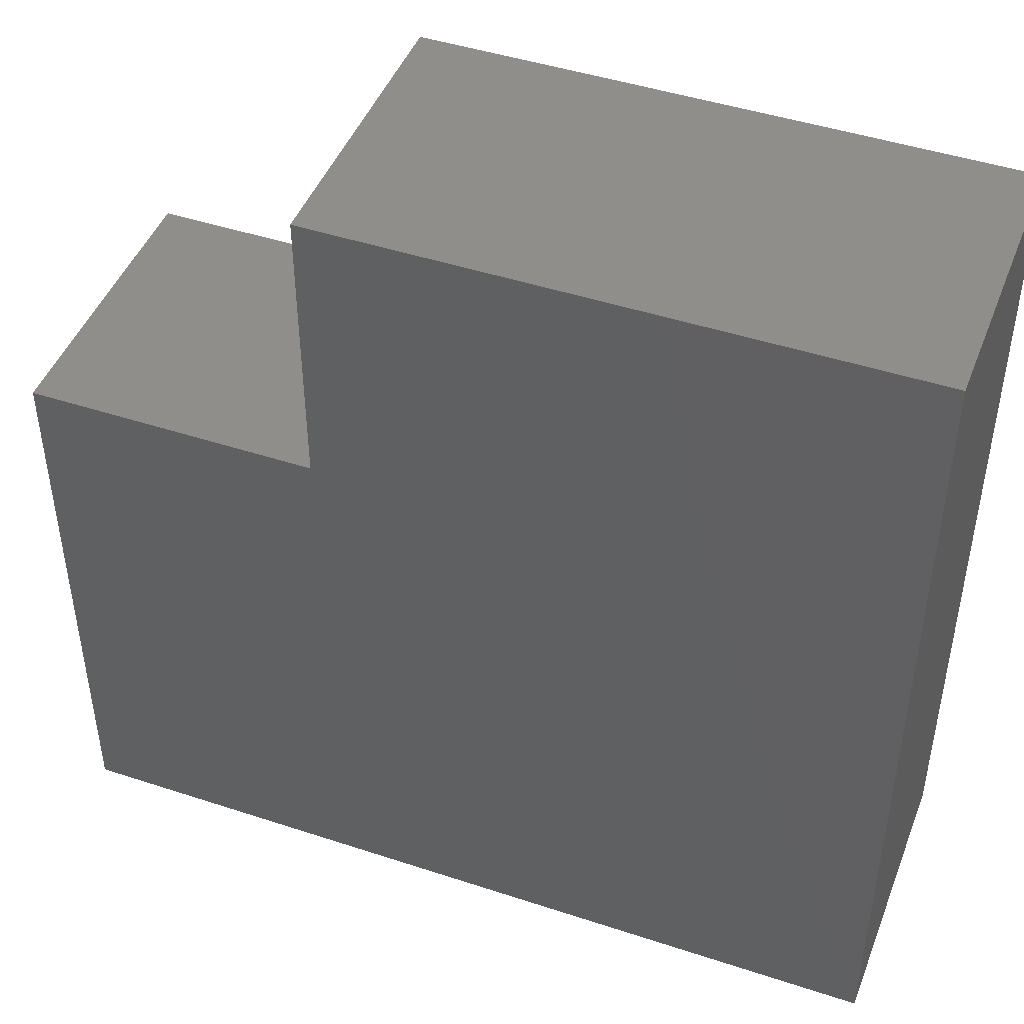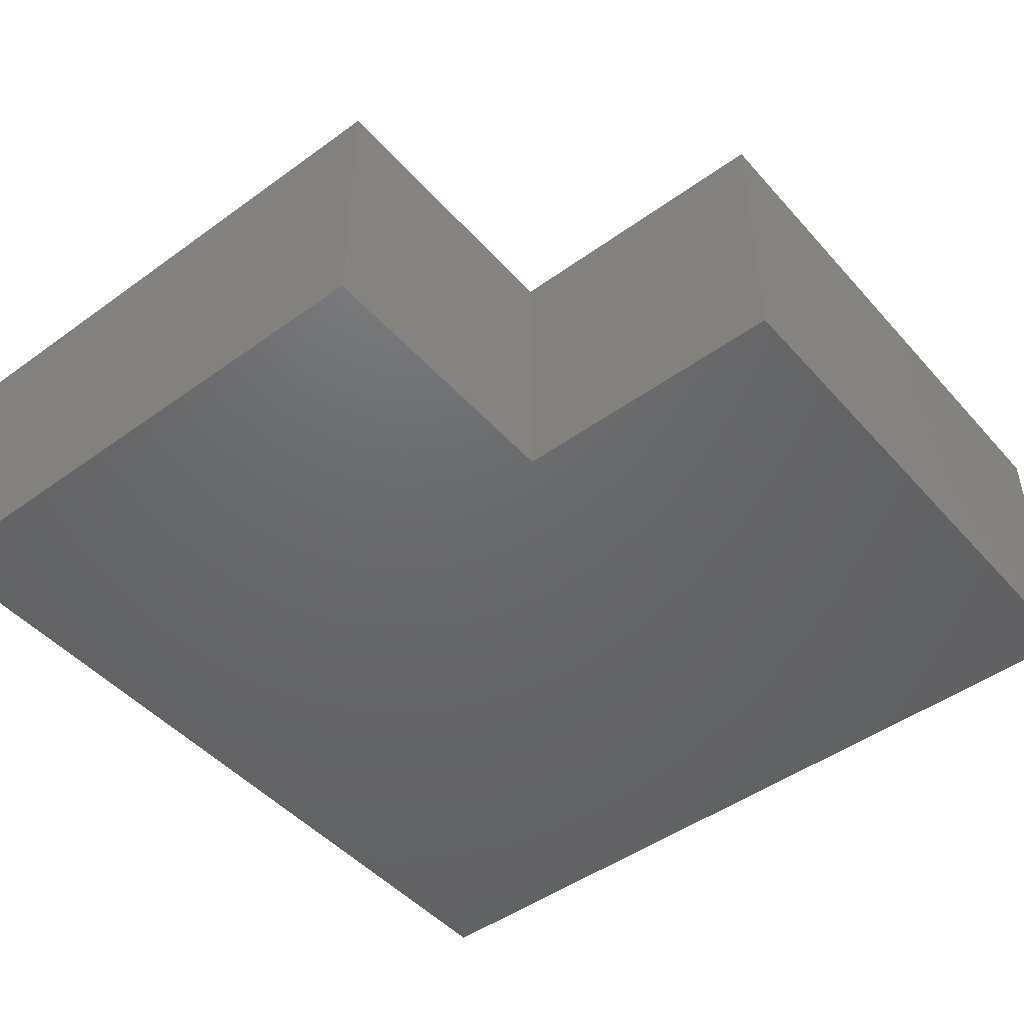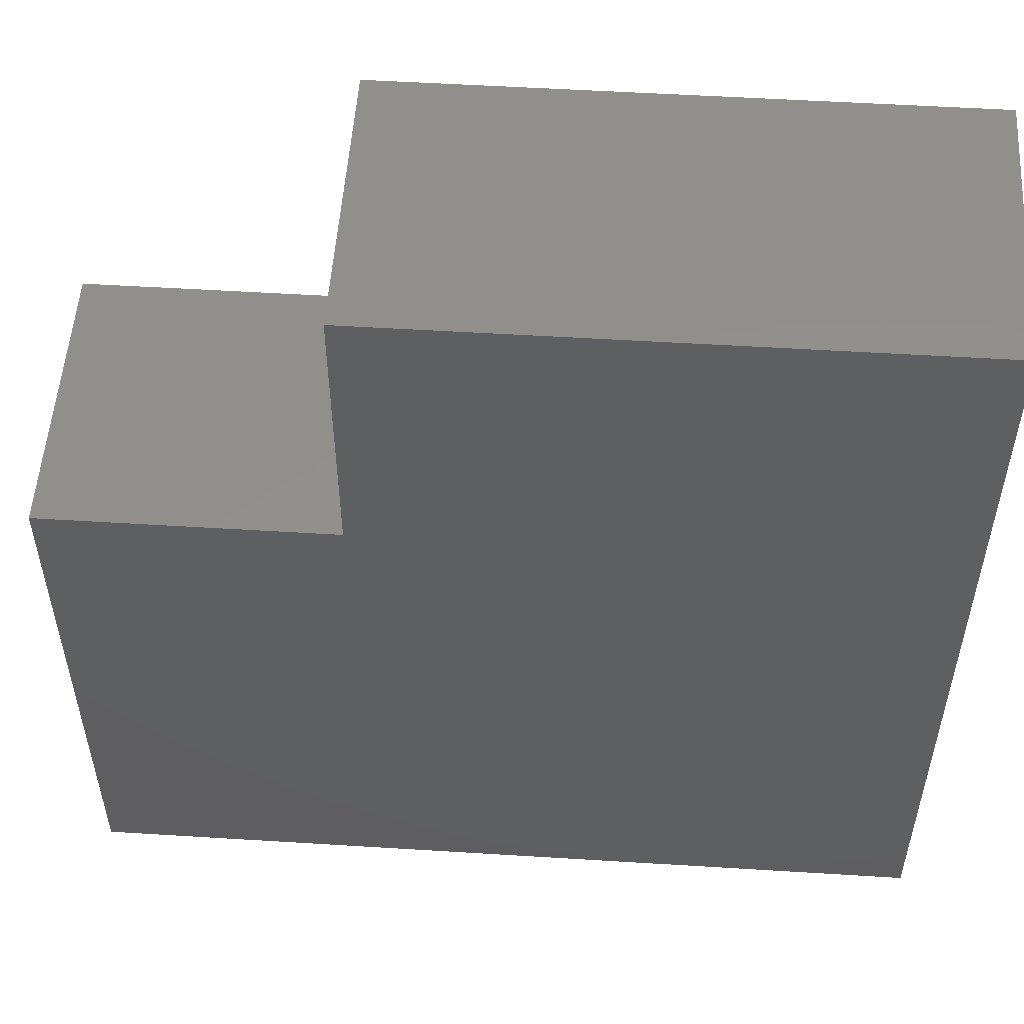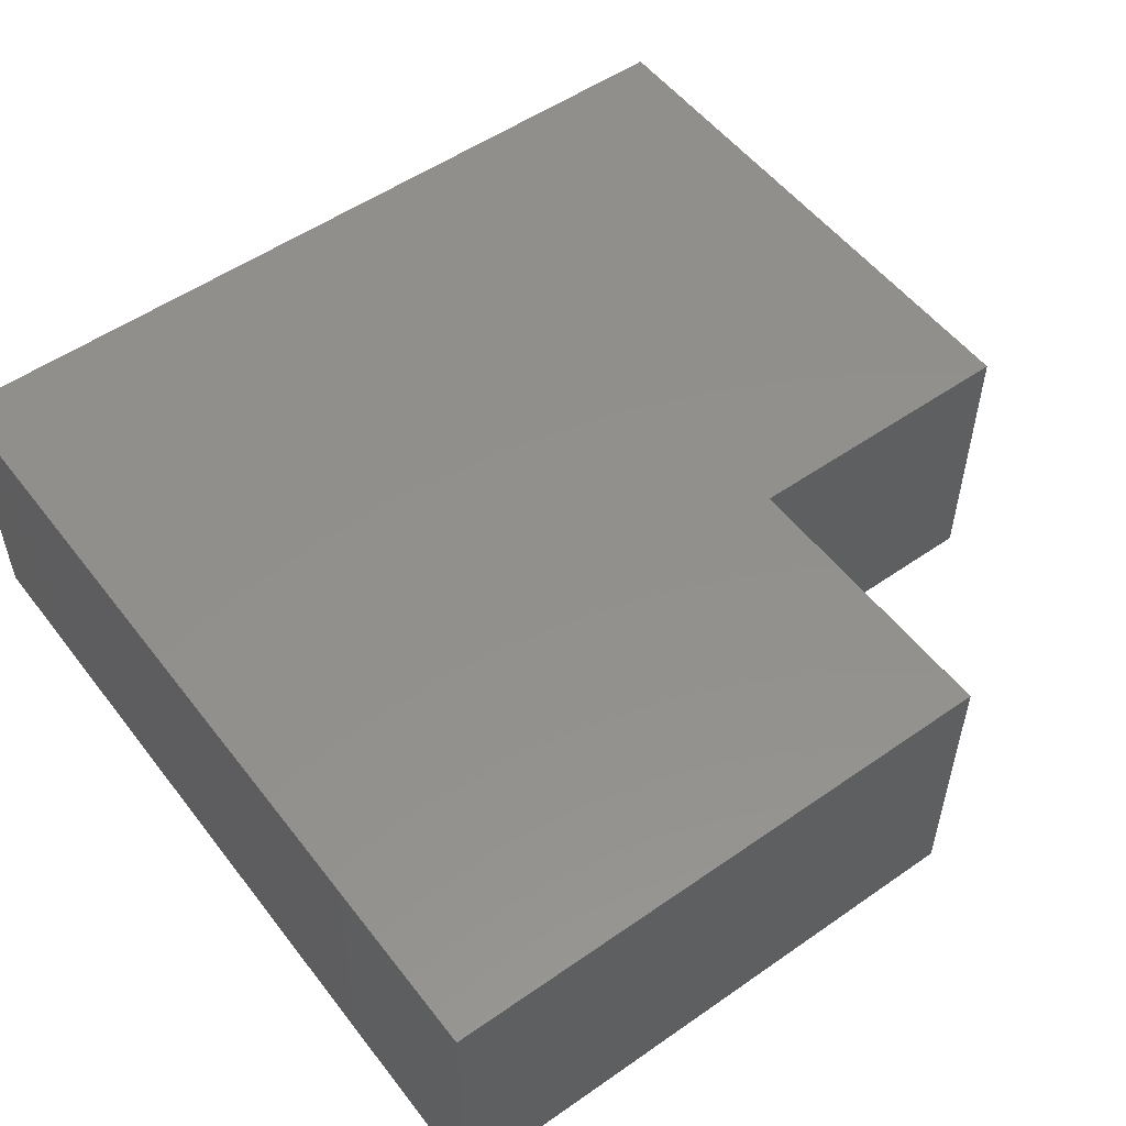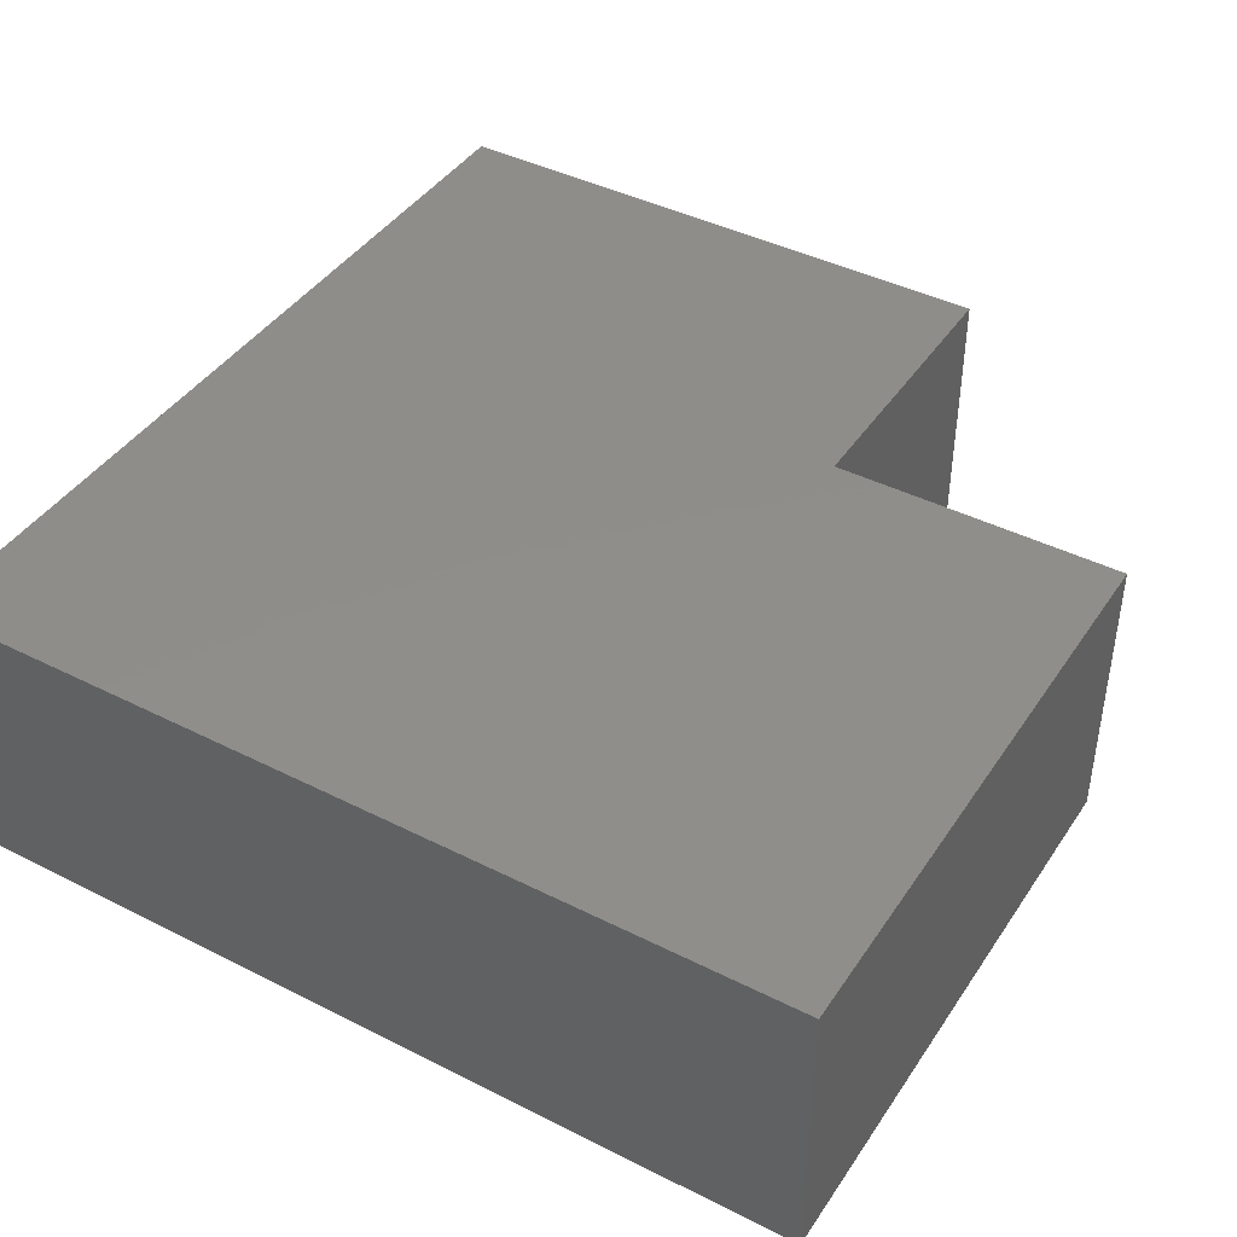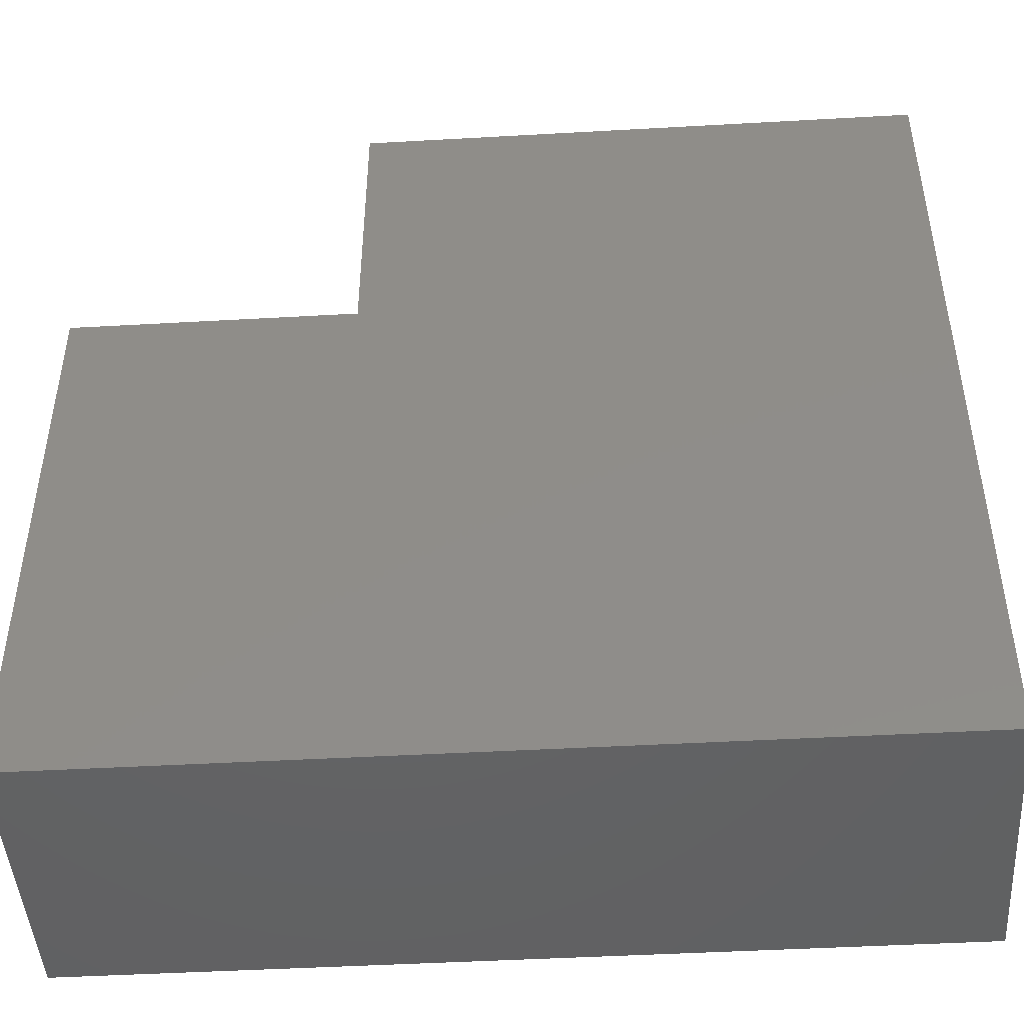
<metadata>
{"format":"stl","ext":"stl","renderer":"f3d","projection":"perspective","resolution":1024,"background":"white","views":[{"elev":45.9,"azim":-159.3,"up":"+Z"},{"elev":-47.3,"azim":39.2,"up":"+Y"},{"elev":53.1,"azim":-176.2,"up":"+Z"},{"elev":53.2,"azim":-36.7,"up":"+Y"},{"elev":42.4,"azim":-58.9,"up":"+Y"},{"elev":-46.1,"azim":-176.3,"up":"+Z"}]}
</metadata>
<code>
# stl→obj: 12 verts, 20 faces
v 1.11e-16 9.861e-32 -0.75
v -0.75 -0.25 -0.75
v -0.75 -7.121e-16 -0.75
v 3.484e-16 -0.25 -0.75
v -0.75 -0.25 1.263e-16
v -0.75 -7.121e-16 1.11e-16
v 0 0 -0.25
v 2.374e-16 -0.25 -0.25
v -0.25 -2.374e-16 -0.25
v -0.25 -2.374e-16 0
v -0.25 -0.25 -0.25
v -0.25 -0.25 1.531e-17
f 1 2 3
f 1 4 2
f 3 5 6
f 3 2 5
f 7 4 1
f 7 8 4
f 9 3 6
f 9 1 3
f 7 1 9
f 10 9 6
f 11 5 2
f 11 2 4
f 8 11 4
f 12 5 11
f 6 12 10
f 6 5 12
f 7 9 11
f 7 11 8
f 9 10 12
f 9 12 11

</code>
